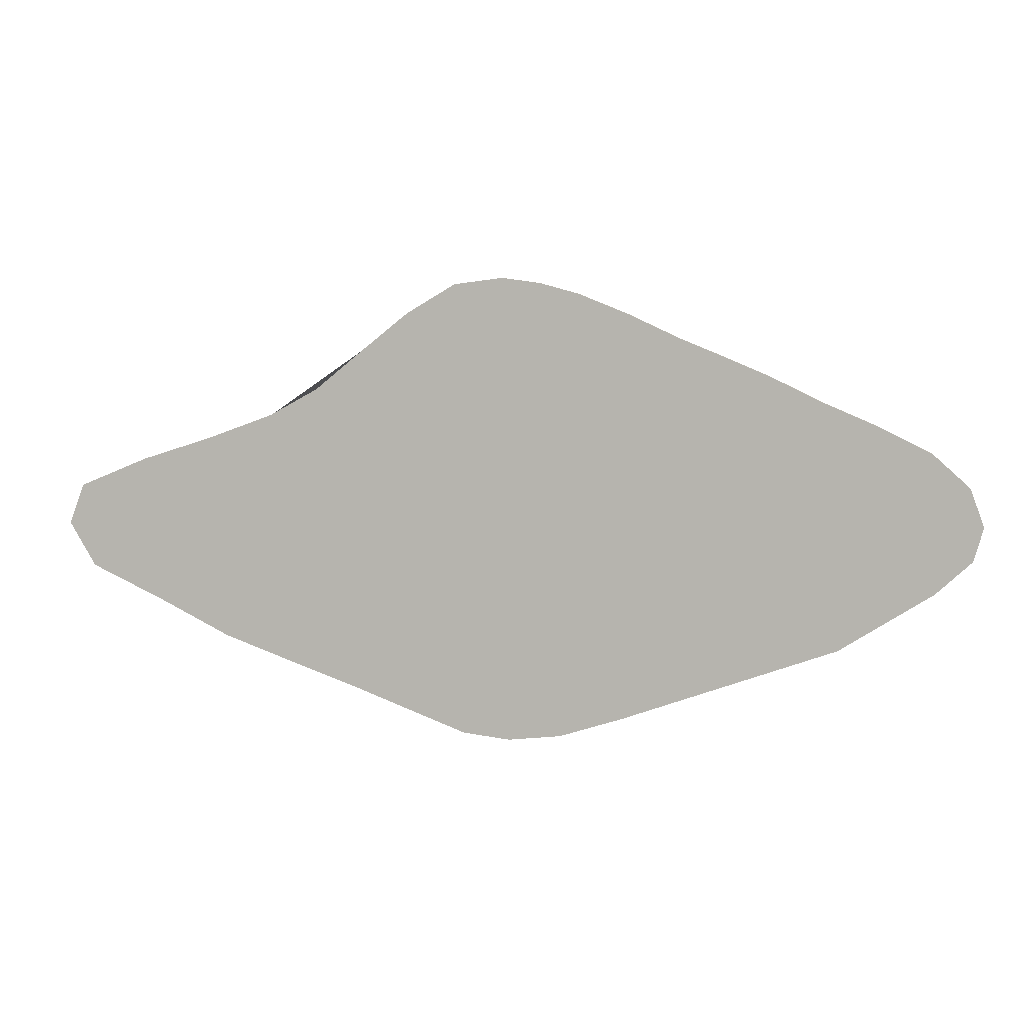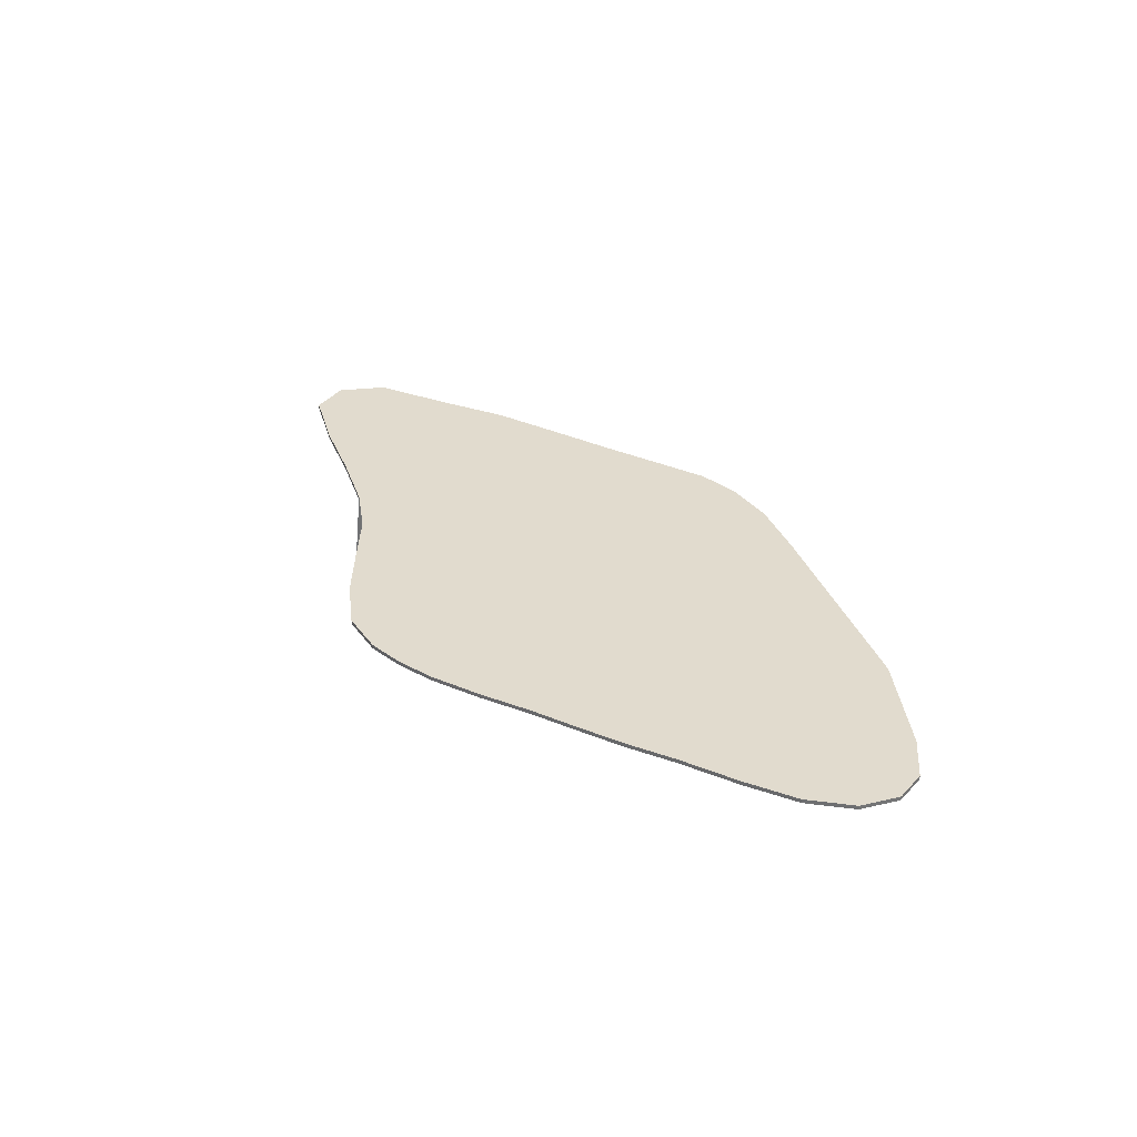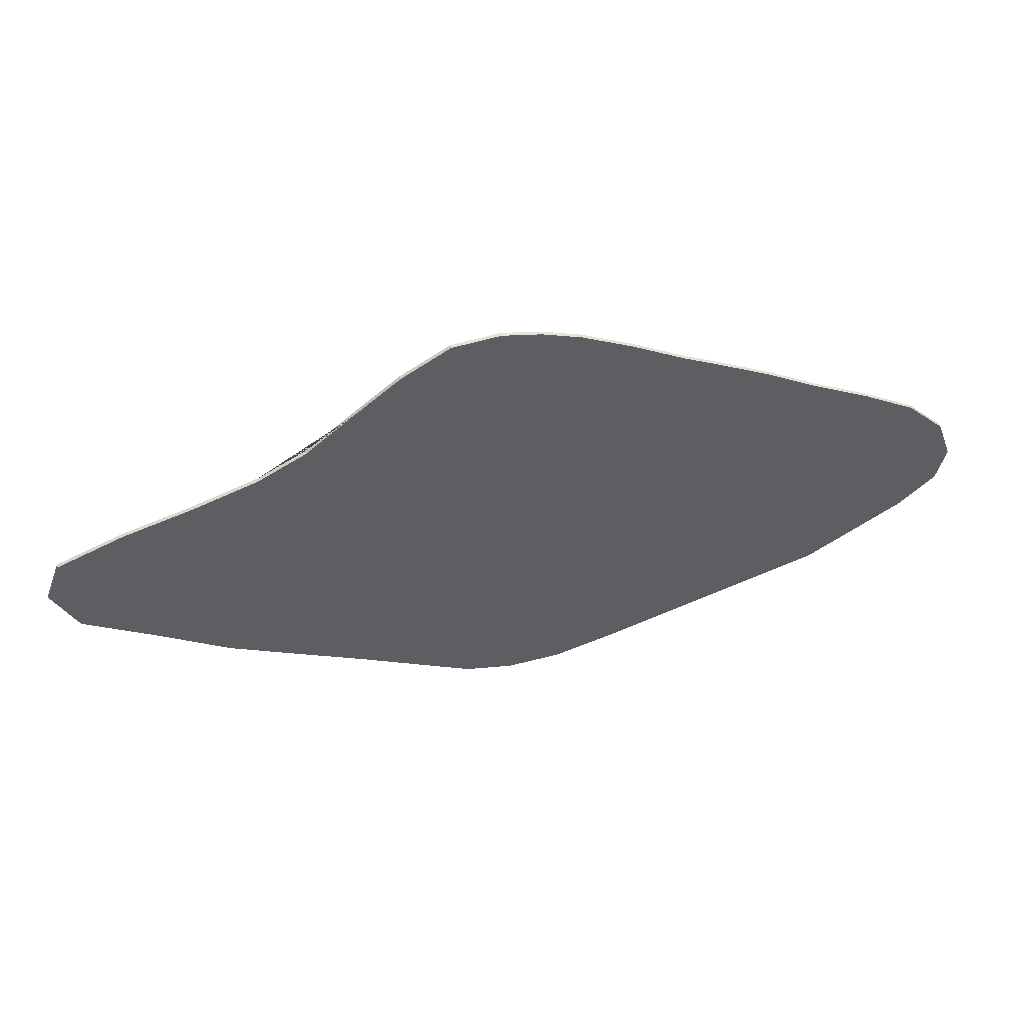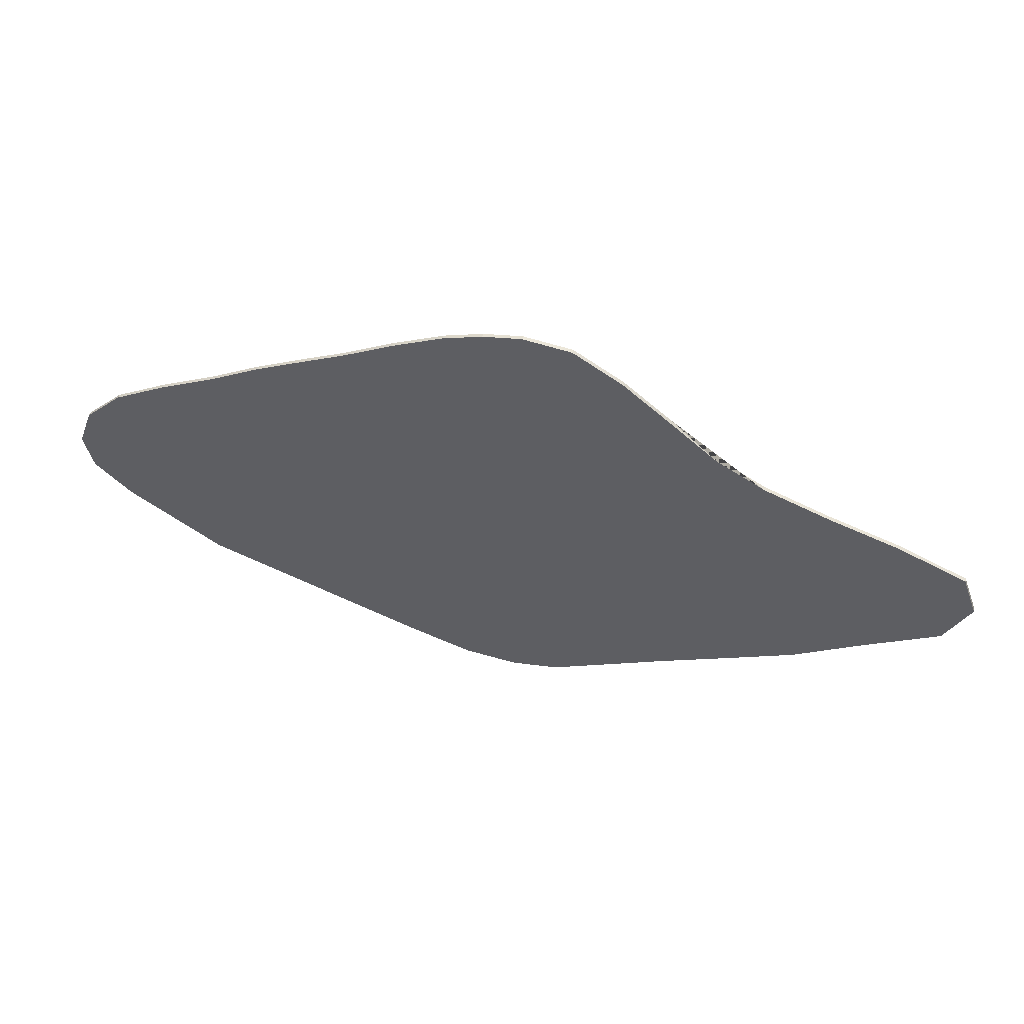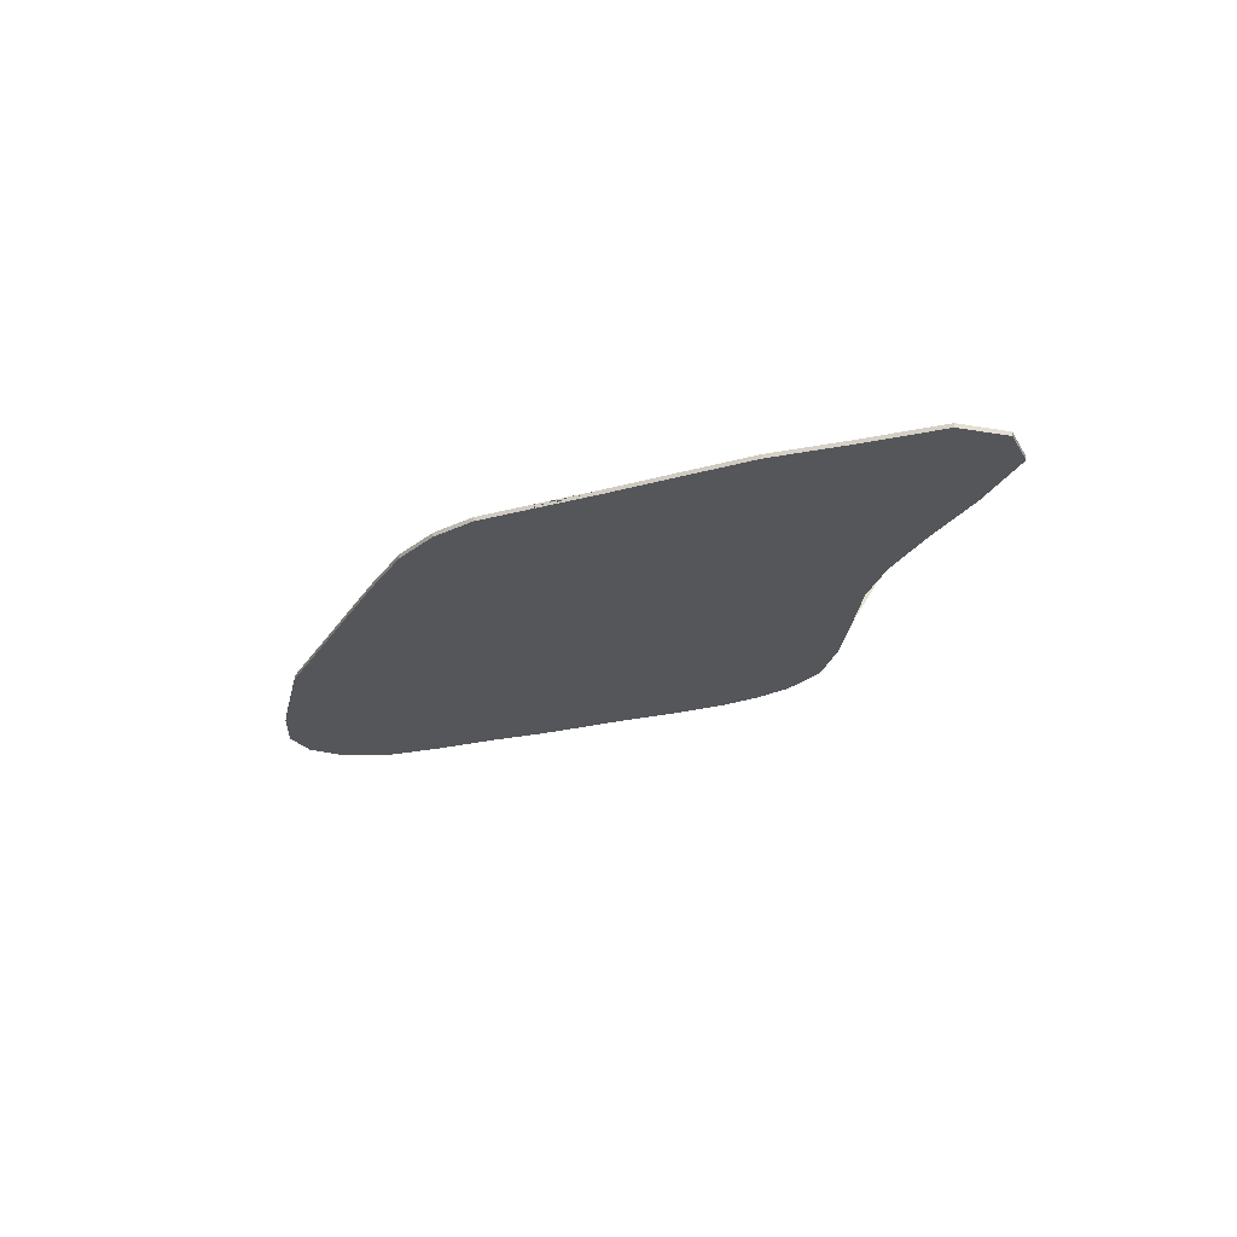
<metadata>
{"format":"obj","ext":"obj","renderer":"f3d","projection":"perspective","resolution":1024,"background":"white","views":[{"elev":7.2,"azim":8.6,"up":"+Z"},{"elev":33.9,"azim":51.9,"up":"+Y"},{"elev":45.0,"azim":-12.1,"up":"+Z"},{"elev":46.1,"azim":-165.8,"up":"+Z"},{"elev":-25.8,"azim":-135.3,"up":"+Y"}]}
</metadata>
<code>
v 0.2779 0.04143 2.282
v -1.059 0.04143 1.979
v -0.1004 0.04143 2.332
v -0.5747 0.04143 2.269
v -0.5747 -0 2.269
v -0.1004 -0 2.332
v -1.059 -0 1.979
v 0.2779 -0 2.282
v -1.526 -0 1.6
v 0.6658 -0 2.177
v 0.6658 0.04143 2.177
v -1.526 0.04143 1.6
v 1.124 0 -2.085
v -1.997 -0 1.211
v -1.03 0 -2.074
v 1.676 -0 1.74
v -1.997 -0 1.211
v -1.997 0.04143 1.211
v -2.474 0.04143 0.9455
v -1.997 0.04143 1.211
v -2.474 -0 0.9455
v -2.262 0.04143 -1.607
v -2.974 0.04143 -1.341
v -2.974 0 -1.341
v -3.649 0.04143 -0.9918
v -3.649 0 -0.9918
v -3.118 -0 0.7061
v -4.487 0.04143 0.1976
v -4.634 0.04143 -0.1997
v -4.634 0 -0.1997
v -4.487 -0 0.1976
v -3.818 -0 0.4791
v -4.382 0 -0.6375
v -4.382 0.04143 -0.6375
v -3.818 0.04143 0.4791
v -3.118 0.04143 0.7061
v -2.262 0 -1.607
v -1.622 0 -1.843
v -1.03 0 -2.074
v -1.03 0.04143 -2.074
v -1.622 0.04143 -1.843
v -1.03 0.04143 -2.074
v -0.4909 0 -2.283
v 1.124 0.04143 -2.085
v 0.4951 0.04143 -2.285
v -0.4909 0.04143 -2.283
v -0.02909 0 -2.34
v -0.02909 0.04143 -2.34
v 0.4951 0 -2.285
v 4.495 0.04143 0.3098
v 4.636 0.04143 -0.06892
v 4.541 0.04143 -0.4069
v 4.636 -0 -0.06892
v 4.541 0 -0.4069
v 4.182 0 -0.7383
v 3.616 0.04143 0.8943
v 4.182 0.04143 -0.7383
v 3.256 0.04143 -1.327
v 2.562 0.04143 1.373
v 3.039 0.04143 1.141
v 1.966 0.04143 -1.786
v 2.562 -0 1.373
v 3.039 -0 1.141
v 3.616 -0 0.8943
v 4.125 -0 0.6416
v 3.256 0 -1.327
v 1.966 0 -1.786
v 4.125 0.04143 0.6416
v 4.495 -0 0.3098
v 2.043 -0 1.591
v 2.043 0.04143 1.591
v 1.676 0.04143 1.74
v 1.159 -0 1.979
v 1.159 0.04143 1.979
f 1 2 3
f 4 5 6
f 5 4 7
f 6 5 7
f 8 6 7
f 1 6 8
f 3 6 1
f 4 6 3
f 2 4 3
f 7 4 2
f 7 2 9
f 7 9 10
f 8 7 10
f 11 8 10
f 1 8 11
f 2 1 11
f 12 2 11
f 9 2 12
f 13 14 15
f 16 14 13
f 9 17 18 19 20 14
f 14 16 9
f 9 12 17
f 20 21 14
f 19 21 20
f 19 22 23
f 24 25 23
f 26 25 24
f 26 24 27
f 28 29 30
f 31 28 30
f 32 31 30
f 33 32 30
f 29 33 30
f 29 34 33
f 35 34 29
f 28 35 29
f 31 35 28
f 32 35 31
f 36 35 32
f 27 36 32
f 26 27 32
f 33 26 32
f 34 26 33
f 25 26 34
f 35 25 34
f 36 25 35
f 23 25 36
f 19 23 36
f 27 19 36
f 21 19 27
f 24 21 27
f 37 21 24
f 23 37 24
f 22 37 23
f 37 22 38
f 21 37 38
f 14 21 38
f 39 40 41 42 15 38
f 41 40 39
f 41 39 38
f 15 14 38
f 42 43 15
f 42 41 18
f 44 42 18
f 45 42 44
f 42 45 46
f 43 42 46
f 46 47 43
f 48 47 46
f 45 48 46
f 49 48 45
f 47 48 49
f 43 47 49
f 15 43 49
f 13 15 49
f 45 13 49
f 44 13 45
f 50 51 52
f 51 50 53
f 54 51 53
f 52 51 54
f 55 52 54
f 56 57 58
f 59 60 61
f 59 62 63
f 60 59 63
f 60 63 64
f 56 64 65
f 60 64 56
f 58 60 56
f 61 60 58
f 61 66 67
f 58 66 61
f 57 66 58
f 57 55 66
f 52 55 57
f 50 52 57
f 68 50 57
f 56 68 57
f 65 68 56
f 68 65 69
f 50 68 69
f 53 50 69
f 54 53 69
f 55 54 69
f 65 55 69
f 64 55 65
f 66 55 64
f 63 66 64
f 67 66 63
f 62 67 63
f 70 67 62
f 59 70 62
f 71 70 59
f 61 71 59
f 61 72 71
f 44 72 61
f 67 44 61
f 13 44 67
f 16 13 67
f 70 16 67
f 71 16 70
f 72 16 71
f 16 72 73
f 9 16 73
f 10 9 73
f 74 10 73
f 72 74 73
f 12 74 72
f 72 18 12
f 72 44 18
f 18 17 12
f 41 19 18
f 22 19 41
f 22 41 38
f 10 74 11
f 74 12 11

</code>
